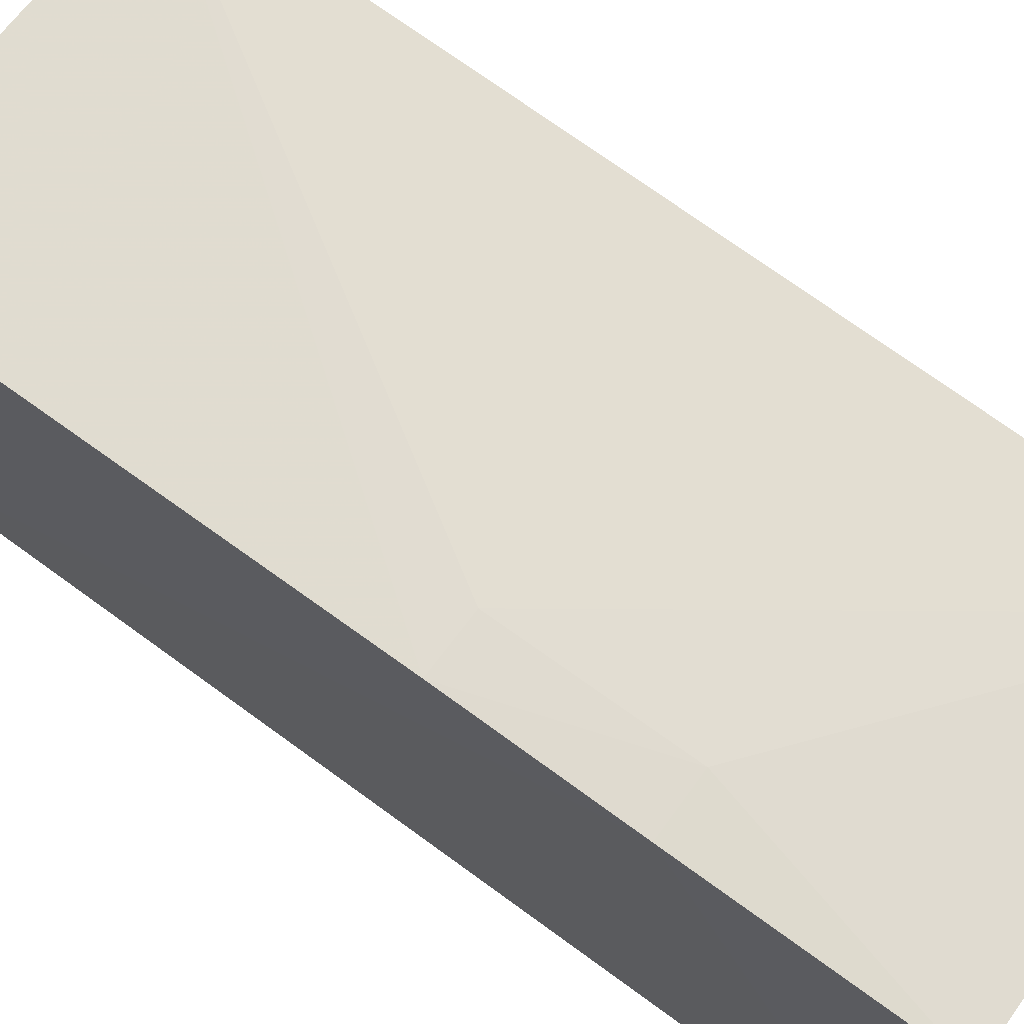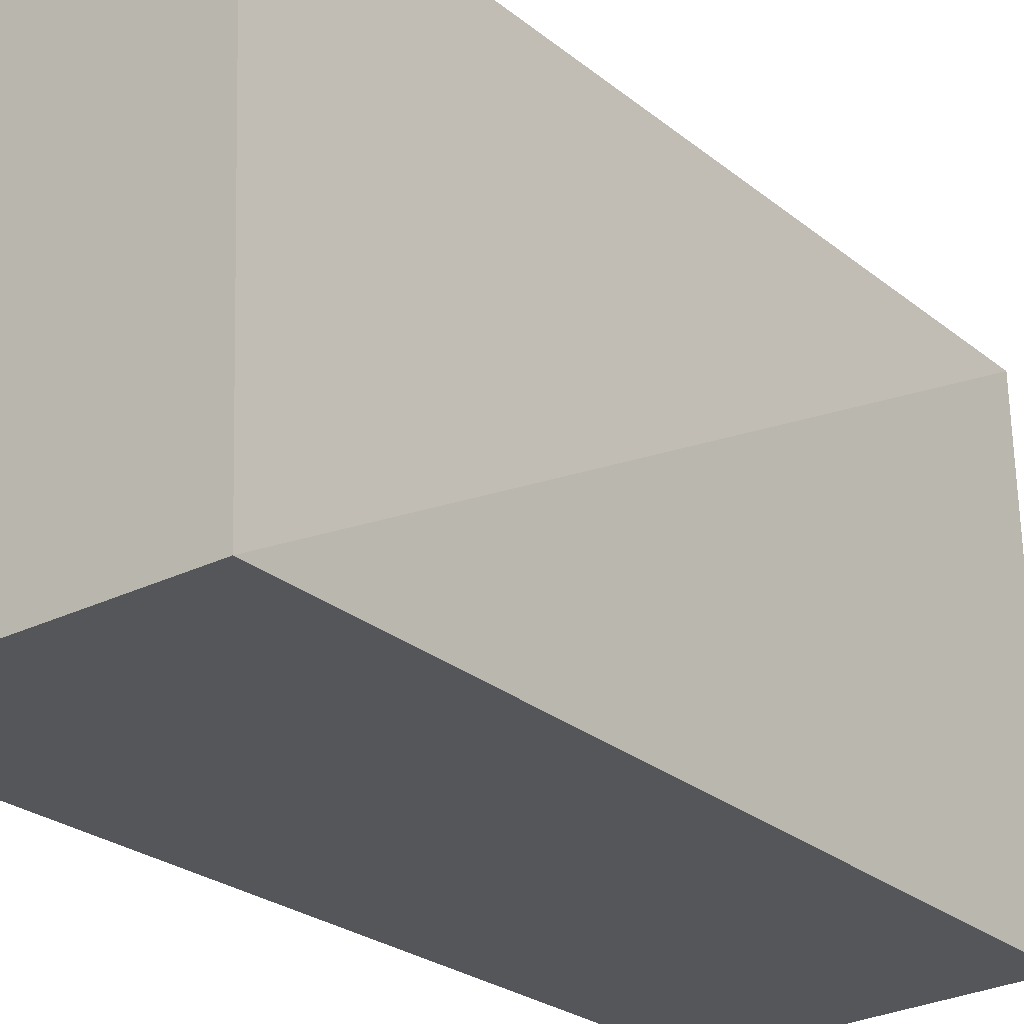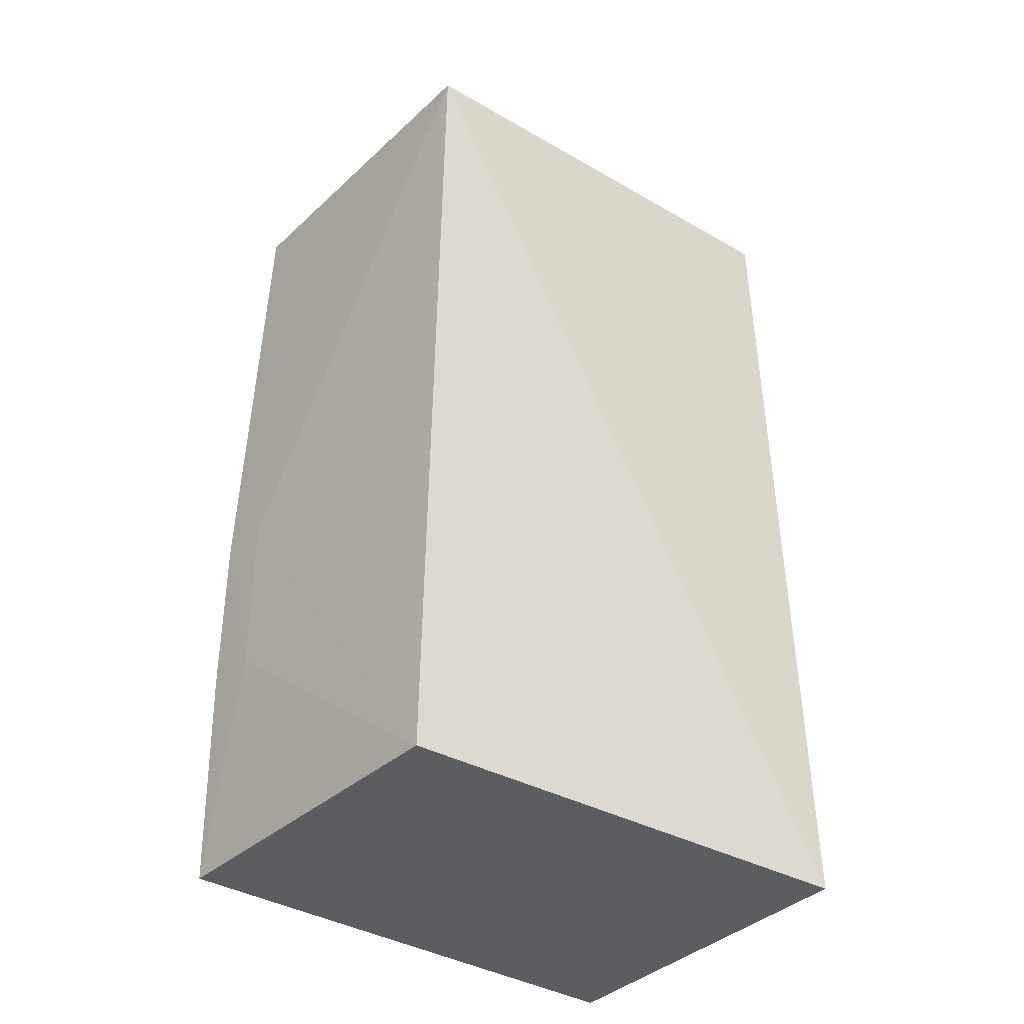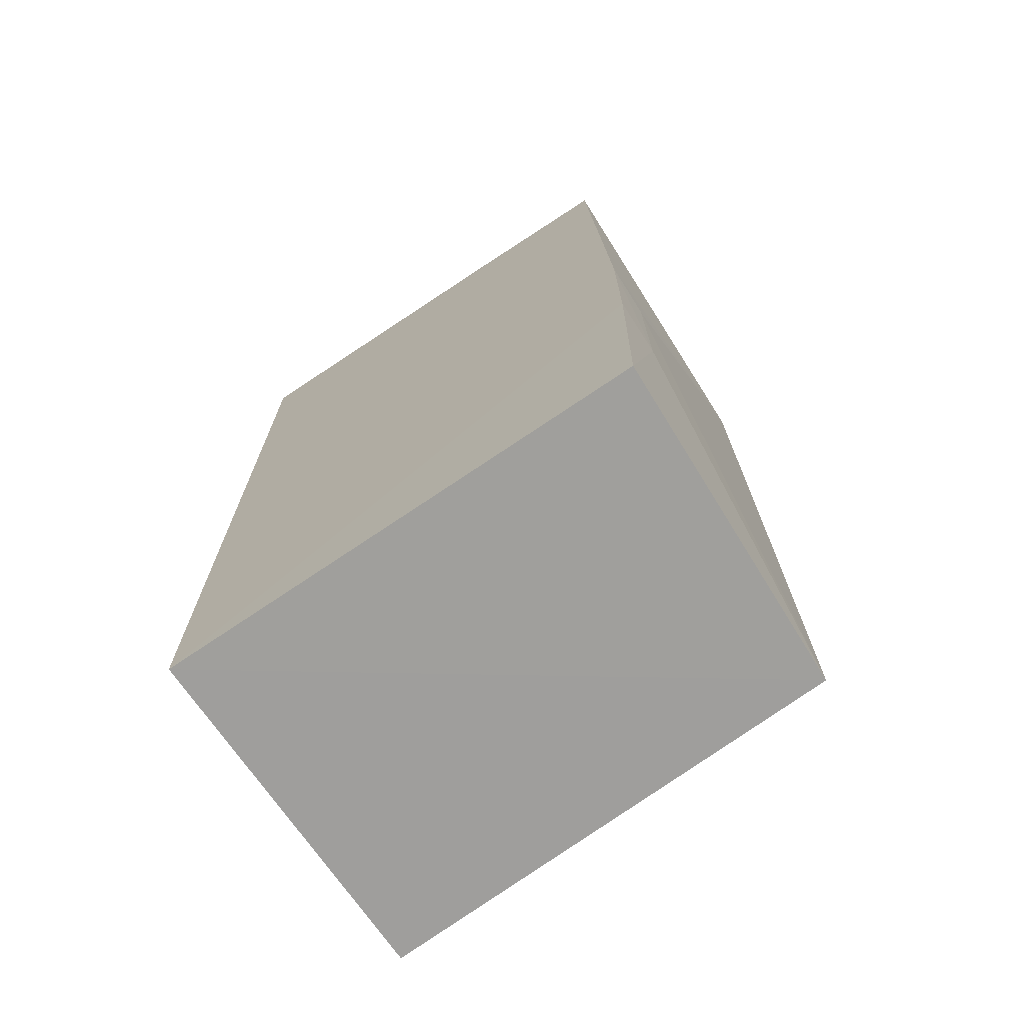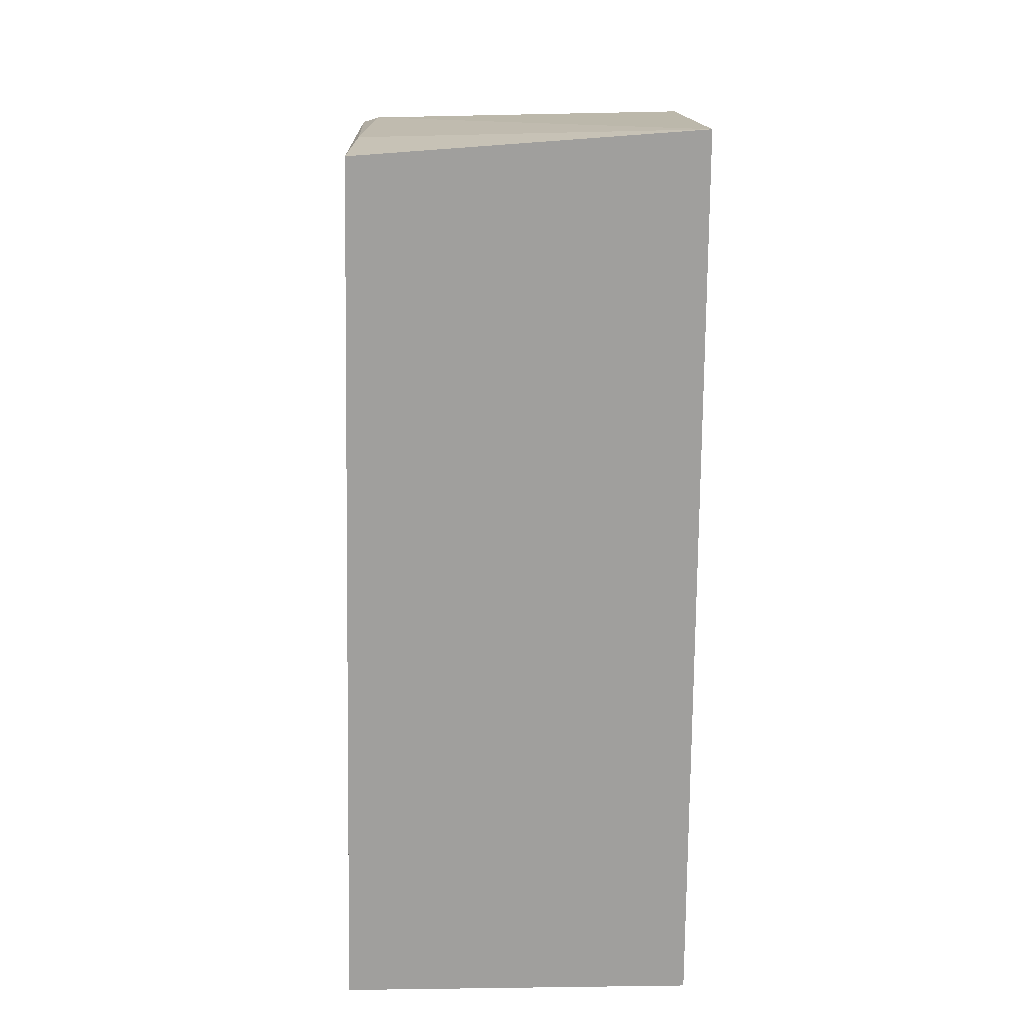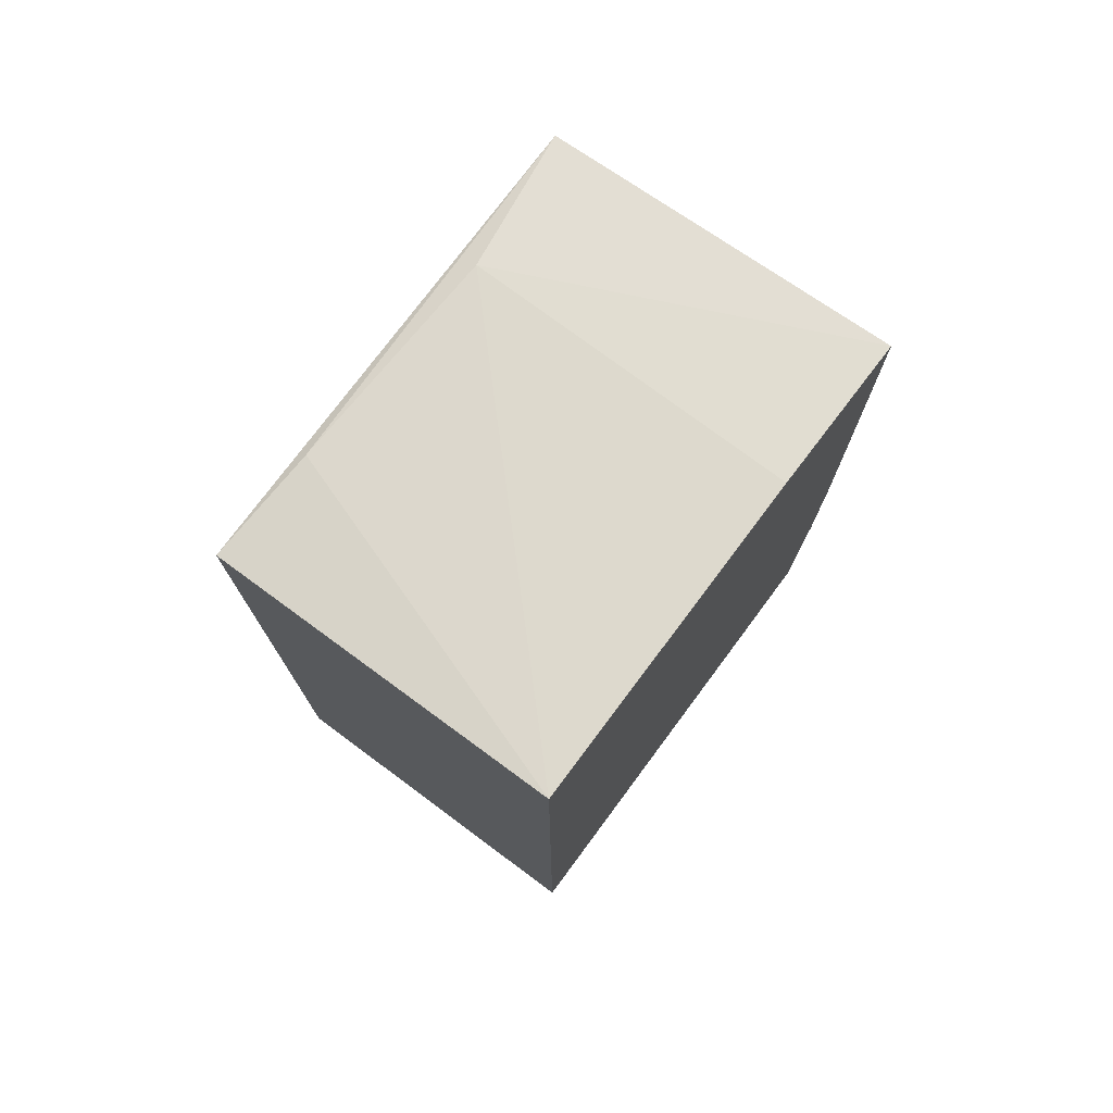
<metadata>
{"format":"obj","ext":"obj","renderer":"f3d","projection":"perspective","resolution":1024,"background":"white","views":[{"elev":72.0,"azim":-53.9,"up":"+Z"},{"elev":-25.7,"azim":38.6,"up":"+Z"},{"elev":-37.1,"azim":52.0,"up":"+Y"},{"elev":-71.1,"azim":-55.7,"up":"+Y"},{"elev":18.7,"azim":178.7,"up":"+Y"},{"elev":76.1,"azim":-143.4,"up":"+Y"}]}
</metadata>
<code>
v 0.1992 0.06276 0.122
v 0.1986 -0.03172 0.1228
v 0.2007 -0.03162 0.07008
v 0.1612 0.06839 0.06995
v 0.1611 0.01105 0.1251
v 0.1984 0.06578 0.06999
v 0.1671 0.01099 0.1248
v 0.1612 0.06364 0.1233
v 0.1613 -0.03162 0.07014
v 0.1966 0.06525 0.1062
v 0.1672 -0.007141 0.1249
v 0.1611 -0.007142 0.125
v 0.1977 0.0661 0.0821
v 0.1613 0.0659 0.1059
v 0.1612 -0.03163 0.1245
f 1 2 3
f 6 1 3
f 6 3 4
f 7 2 1
f 7 1 5
f 8 5 1
f 8 4 5
f 9 3 2
f 9 4 3
f 10 8 1
f 11 7 5
f 11 2 7
f 12 5 4
f 12 4 9
f 12 11 5
f 13 6 4
f 13 4 10
f 13 10 1
f 13 1 6
f 14 10 4
f 14 4 8
f 14 8 10
f 15 12 9
f 15 9 2
f 15 2 11
f 15 11 12

</code>
